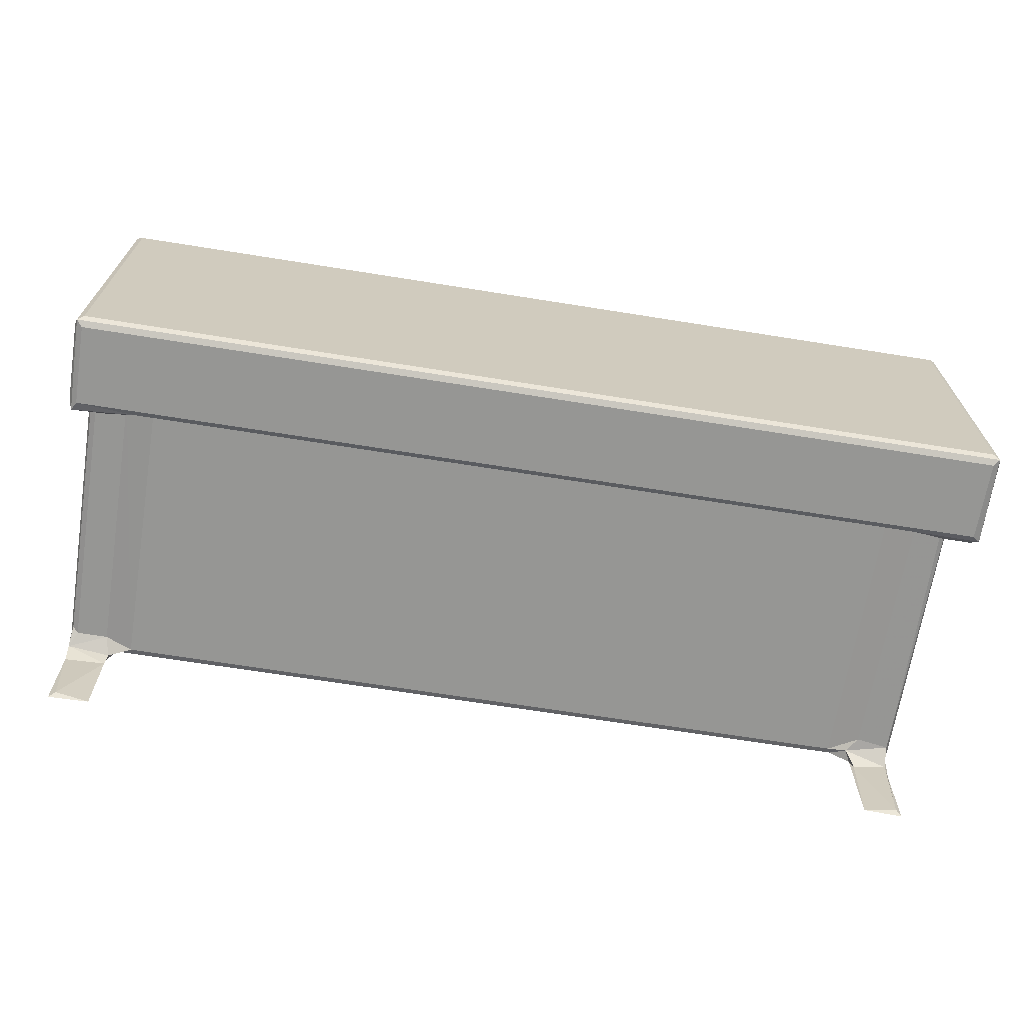
<metadata>
{"format":"obj","ext":"obj","renderer":"f3d","projection":"perspective","resolution":1024,"background":"white","views":[{"elev":-67.7,"azim":170.9,"up":"+Z"}]}
</metadata>
<code>
v -0.4744 -0.2751 -0.2391
v -0.4683 -0.2713 -0.2325
v -0.4295 -0.2731 -0.2398
v -0.437 -0.2763 -0.2326
v -0.475 -0.2749 -0.1502
v -0.4372 -0.2762 -0.1485
v -0.4726 -0.2697 -0.1348
v -0.433 -0.2711 -0.1417
v -0.477 -0.2706 -0.1138
v -0.4724 -0.2497 -0.1217
v -0.4297 -0.2729 -0.1287
v -0.4234 -0.2603 -0.1241
v -0.4771 -0.2651 -0.07214
v -0.4735 -0.271 -0.06696
v -0.4071 -0.271 -0.1151
v -0.3381 -0.2708 -0.06696
v -0.4357 -0.2441 -0.1218
v -0.4034 -0.265 -0.1169
v -0.3305 -0.2696 -0.05991
v -0.3346 -0.2691 -0.04134
v -0.3294 -0.2704 -0.0511
v -0.4046 0.06062 -0.1169
v -0.4739 0.04944 -0.06698
v -0.4746 0.0546 -0.119
v -0.4771 0.08254 -0.07135
v -0.4686 0.05249 -0.122
v -0.4379 0.05441 -0.1221
v -0.4771 0.08211 -0.1126
v -0.3382 0.0573 -0.06683
v -0.3347 0.06155 -0.04132
v -0.3305 0.06758 -0.05947
v -0.2833 -0.2712 -0.05296
v -0.2903 -0.2704 -0.05385
v -0.2717 -0.2707 -0.0213
v -0.2905 -0.2696 -0.04996
v -0.2833 0.06362 -0.05197
v 0.4505 -0.265 -0.1169
v 0.4666 -0.2712 -0.1147
v -0.2902 0.06429 -0.05056
v 0.3801 -0.2713 -0.04147
v -0.4631 -0.2695 0.03888
v -0.4549 -0.2706 0.0283
v -0.4645 -0.265 0.05352
v -0.4572 -0.271 0.06761
v -0.4076 -0.2708 0.000879
v -0.4028 -0.2709 0.05566
v -0.4421 -0.271 0.07332
v -0.43 -0.2691 0.07136
v -0.3759 -0.2707 -0.01753
v -0.3666 -0.2706 0.03458
v -0.3265 -0.2709 0.0116
v -0.465 0.06324 0.04612
v -0.3956 0.06085 -0.006185
v -0.4463 0.05942 0.02298
v -0.4614 0.05578 0.06275
v -0.4488 0.05007 0.07212
v -0.4326 0.05424 0.07214
v -0.4595 0.06358 0.03258
v -0.2847 -0.0249 -0.01241
v -0.3319 0.04947 0.01479
v -0.2852 -0.2706 -0.01242
v -0.2683 -0.263 -0.01694
v -0.2683 -0.01617 -0.0169
v -0.2943 0.01765 -0.006748
v 0.3146 -0.2706 -0.0212
v -0.005078 -0.01589 -0.0169
v -0.4765 0.07824 -0.2376
v -0.4683 0.07371 -0.2325
v -0.4681 0.08455 -0.2419
v -0.4745 0.1758 -0.239
v -0.4771 0.1692 -0.2326
v -0.4683 0.1692 -0.2419
v -0.4371 0.07371 -0.2326
v -0.4045 0.07882 -0.2381
v -0.4736 0.07413 -0.1407
v -0.437 0.07238 -0.1353
v -0.4725 0.06876 -0.1307
v -0.4044 0.0787 -0.1457
v -0.4088 0.07028 -0.1229
v -0.4046 0.07631 -0.1325
v -0.4744 0.06926 -0.06144
v -0.4737 0.07889 -0.04712
v -0.4398 0.07844 -0.004335
v -0.3606 0.0726 -0.05759
v -0.3678 0.0785 -0.04748
v -0.4085 0.07802 -0.02103
v -0.3298 0.0681 -0.05105
v -0.3769 0.07499 -0.03199
v -0.3619 0.06243 -0.02581
v -0.4683 0.1787 -0.2326
v -0.4771 0.1692 0.1029
v -0.4683 0.1787 0.1029
v 0.4525 0.07029 -0.1229
v 0.514 0.1787 -0.2325
v 0.451 0.07879 -0.2378
v 0.4538 0.07631 -0.1326
v -0.4068 0.05202 0.05821
v -0.4725 0.07901 0.0139
v -0.4769 0.08099 0.1077
v -0.4461 0.06914 0.01536
v -0.4729 0.07807 0.07003
v -0.4139 0.06716 0.0001582
v -0.4561 0.07024 0.07874
v -0.4559 0.07853 0.09871
v -0.4747 0.1753 0.108
v -0.4151 0.07832 0.09039
v -0.4256 0.07049 0.07666
v -0.2728 0.07898 0.108
v -0.3771 0.05416 0.04113
v -0.3006 0.05388 -0.003152
v -0.3864 0.06871 -0.01579
v -0.3932 0.06962 0.05562
v -0.37 0.07037 0.04403
v -0.3501 0.06989 0.03303
v -0.3587 0.07848 0.0547
v -0.3326 0.06826 0.02327
v -0.3148 0.073 0.01322
v -0.3152 0.07841 0.03029
v -0.3365 0.07865 0.04344
v -0.4009 0.07445 0.06967
v -0.3851 0.07805 0.06938
v -0.2727 -0.00549 -0.009478
v -0.2777 0.01201 0.00138
v -0.256 -0.003703 -0.004036
v -0.2449 -0.007816 0.005649
v -0.2444 0.001937 0.0428
v -0.2687 0.03834 -0.0169
v -0.2681 0.02859 -0.009144
v -0.2719 0.02208 0.00501
v -0.2559 0.03394 0.003654
v -0.2703 0.02122 0.03334
v -0.2685 0.02799 0.04874
v -0.2411 0.05059 0.01676
v -0.2513 0.0117 0.123
v -0.2702 0.04125 0.1111
v -0.2369 -0.0008134 0.1032
v -0.2649 0.03427 0.1453
v -0.2938 0.06967 -0.0009406
v -0.2728 0.05881 -0.01698
v -0.2823 0.0784 0.01069
v -0.2613 0.07865 0.07807
v -0.2678 0.07022 -0.01248
v -0.2615 0.07631 -0.004419
v -0.2507 0.07891 0.007703
v -0.2375 0.06246 0.01961
v -0.2444 0.05248 0.06094
v -0.2403 0.06684 0.06433
v -0.2403 0.0729 0.01555
v -0.2589 0.04943 0.09259
v -0.2642 0.07302 0.09787
v -0.2567 0.06136 0.0973
v -0.2525 0.07665 0.0694
v -0.2586 0.0635 0.1274
v -0.2781 0.05535 0.1659
v -0.2579 0.07126 0.1154
v -0.268 0.05838 0.1641
v -0.2506 0.08492 0.1085
v -0.02521 0.09268 0.1081
v -0.1869 -0.004199 0.007684
v -0.1875 -0.006439 -0.01156
v -0.1804 -0.001866 -0.002933
v -0.1991 -0.03303 0.04053
v -0.2186 -0.01539 0.07658
v -0.09905 0.03357 0.002415
v -0.08121 0.02937 -0.009655
v -0.1321 -0.02556 0.04865
v -0.19 -0.03342 0.05189
v -0.1546 -0.001199 0.006754
v -0.08651 0.03872 -0.01689
v -0.1438 0.004136 0.1156
v -0.1303 0.07872 0.00731
v -0.1342 0.04974 0.01534
v -0.1287 0.06888 0.01792
v -0.1248 0.07634 -0.004347
v -0.04328 0.0755 0.117
v -0.1203 0.0685 0.1271
v -0.03576 0.08304 0.1109
v 0.514 0.1787 0.1029
v -0.09214 -0.01925 0.0514
v -0.01826 -0.001571 0.008775
v -0.04572 -0.01761 0.04923
v -0.06826 0.04484 -0.01575
v -0.06959 0.03883 -0.002401
v -0.0415 0.01183 0.1208
v -0.03131 0.02065 0.132
v 0.212 0.06058 -0.01691
v -0.1128 0.06902 0.009537
v -0.06549 0.04872 0.007208
v -0.04651 0.0627 0.0102
v -0.07518 0.06111 0.009239
v -0.04248 0.07726 -0.003038
v -0.04914 0.07249 0.004926
v -0.01182 -0.002545 -0.008232
v -0.02073 0.04186 -0.01263
v -0.03238 0.04118 -0.001249
v 0.007166 0.003444 -0.01272
v 0.01358 -0.005137 -0.01691
v 0.007217 0.01439 -0.002554
v -0.007539 0.02792 -0.007384
v 0.009468 0.03154 -0.01412
v -0.01908 0.02739 0.01802
v 0.01232 0.02827 0.005851
v 0.02833 0.007278 -0.00512
v 0.02449 0.03986 -0.009674
v -0.01261 0.01119 0.02721
v 0.0029 0.02351 0.01908
v -0.01746 0.023 0.03267
v 0.02081 0.02296 0.02468
v 0.01505 0.03227 0.02981
v 0.03297 0.0233 0.1236
v 0.04099 0.01236 0.0427
v -0.04109 -0.004305 0.07926
v -0.01236 0.0315 0.1014
v 0.01371 0.05314 0.1182
v -0.00322 0.04161 0.1138
v -0.001779 0.05385 0.1646
v 0.01634 0.04784 0.134
v 0.005926 0.04937 -0.01699
v -0.03611 0.04917 0.01857
v -0.03916 0.06997 0.02682
v -0.03484 0.06491 0.03578
v -0.02112 0.07867 0.0342
v 0.02461 0.07746 -0.003527
v 0.02212 0.07846 0.05527
v 0.01649 0.07802 0.06487
v 0.03268 0.04773 0.006968
v 0.0302 0.05226 0.04971
v 0.02559 0.05503 0.06393
v -0.02988 0.0545 0.08791
v -0.03135 0.06889 0.09015
v -0.01981 0.0471 0.1043
v -0.02014 0.07745 0.09413
v -0.02565 0.06744 0.1304
v -0.02187 0.05775 0.1152
v 0.5204 0.1754 0.108
v 0.001484 0.07872 0.1078
v 0.006606 0.07707 0.09507
v 0.01971 0.05963 0.09381
v 0.0129 0.07001 0.1121
v -0.01003 0.04974 0.1243
v -0.007785 0.05717 0.1309
v 0.0178 0.06703 0.1328
v -0.01661 0.07182 0.1151
v -0.008863 0.0646 0.1442
v 0.02709 0.08069 0.1166
v 0.03404 0.07456 0.1269
v 0.03833 0.1014 0.1082
v -0.00972 0.05924 0.1645
v 0.01978 0.0514 0.1517
v 0.02333 0.06519 0.1657
v 0.01351 0.069 0.1645
v 0.3833 -0.2711 -0.067
v 0.3761 -0.2687 -0.05994
v 0.3751 -0.2651 -0.05144
v 0.4496 0.06063 -0.1169
v 0.3773 0.06689 -0.0617
v 0.3751 0.07031 -0.05203
v 0.4754 -0.2741 -0.239
v 0.5209 -0.2747 -0.2397
v 0.514 -0.2713 -0.2325
v 0.5139 -0.2763 -0.1486
v 0.3838 0.04964 -0.0669
v 0.5197 -0.2708 -0.06705
v 0.4758 -0.2721 -0.1473
v 0.4826 -0.2762 -0.1482
v 0.5211 -0.2723 -0.1497
v 0.4743 -0.2687 -0.1323
v 0.5222 -0.2654 -0.1291
v 0.5189 -0.2712 -0.1154
v 0.4795 -0.25 -0.1219
v 0.514 -0.2498 -0.122
v 0.5229 -0.2651 -0.07214
v 0.5228 -0.2537 -0.1124
v 0.5203 -0.2443 -0.119
v 0.3805 0.04761 -0.04121
v 0.5228 0.0831 -0.07149
v 0.5195 0.05139 -0.06699
v 0.4801 0.05293 -0.122
v 0.5142 0.05953 -0.1222
v 0.3143 -0.2633 -0.01691
v 0.2838 -0.004622 -0.0169
v 0.3294 -0.2697 -0.01301
v 0.428 -0.271 0.04388
v 0.3141 0.05559 -0.01683
v 0.3314 0.05448 -0.0119
v 0.4395 -0.2711 -0.007128
v 0.4753 -0.2706 0.07112
v 0.4885 -0.2711 0.07329
v 0.5008 -0.2697 0.02861
v 0.5088 -0.2704 0.03908
v 0.51 -0.2647 0.05436
v 0.5008 -0.2702 0.06907
v 0.4697 0.05496 0.01023
v 0.436 0.05877 -0.009211
v 0.3914 0.0551 0.02292
v 0.4304 0.05791 0.04533
v 0.4581 0.05557 0.06149
v 0.509 0.05911 0.03951
v 0.4762 0.05445 0.07127
v 0.493 0.05951 0.07372
v 0.505 0.0534 0.06481
v 0.5009 0.05776 0.02849
v 0.51 0.05853 0.05448
v 0.5138 0.08453 -0.2419
v 0.4493 0.0787 -0.1458
v 0.514 0.1692 -0.2419
v 0.5202 0.1758 -0.2391
v 0.483 0.07371 -0.2324
v 0.5193 0.07478 -0.2387
v 0.5228 0.08318 -0.2326
v 0.481 0.07352 -0.1363
v 0.3957 0.07098 -0.03923
v 0.3919 0.07234 -0.05788
v 0.4079 0.07863 -0.04757
v 0.424 0.07115 -0.02276
v 0.4521 0.07846 -0.01931
v 0.5202 0.06885 -0.06171
v 0.5192 0.07883 -0.04739
v 0.5202 0.05949 -0.1194
v 0.5229 0.08124 -0.1136
v 0.5177 0.07335 -0.1403
v 0.5229 0.1693 0.1029
v 0.5229 0.1692 -0.2326
v 0.0409 0.002696 0.006228
v 0.08606 -0.02223 0.04002
v 0.07676 -0.0119 0.06766
v 0.09651 0.004413 -0.01155
v 0.1035 0.008814 0.006084
v 0.203 0.04012 -0.009304
v 0.1007 -0.02205 0.05249
v 0.1034 0.008899 -0.002926
v 0.06262 -0.001741 0.08379
v 0.04551 0.01193 0.107
v 0.1463 0.01495 0.1156
v 0.03574 0.06042 0.009539
v 0.03209 0.07194 0.005236
v 0.03347 0.06544 0.055
v 0.1811 0.04804 0.006472
v 0.2124 0.06218 0.009007
v 0.234 0.06934 -0.01297
v 0.2058 0.07132 0.00534
v 0.1862 0.07635 -0.004375
v 0.08307 0.07051 0.1621
v 0.05837 0.09138 0.1109
v 0.1626 0.07941 0.1267
v 0.1499 -0.01555 0.04878
v 0.1938 -0.008408 0.05119
v 0.2677 0.007857 -0.008197
v 0.2685 0.009652 0.008087
v 0.2486 0.02557 0.1258
v 0.2071 0.05089 -0.01629
v 0.2249 0.06999 -0.006069
v 0.2633 0.08359 0.1193
v 0.2826 0.06967 0.1647
v 0.2852 0.06632 0.1661
v 0.237 -0.007263 0.0498
v 0.2459 -0.002685 0.03937
v 0.2904 0.0151 -0.01306
v 0.281 0.01794 -0.001547
v 0.2733 0.02379 0.03088
v 0.2774 0.03566 -0.009109
v 0.2793 0.0584 -0.01732
v 0.259 0.04966 -0.002098
v 0.2723 0.03968 0.09245
v 0.2448 0.01305 0.09701
v 0.2157 0.05019 -0.003671
v 0.2634 0.05248 -0.01193
v 0.2516 0.06103 0.0004127
v 0.2549 0.07212 -0.000111
v 0.2633 0.07819 0.00048
v 0.3111 0.07345 -0.009879
v 0.2554 0.0531 0.04067
v 0.2524 0.0657 0.0473
v 0.2702 0.07868 0.04971
v 0.2646 0.07184 0.05806
v 0.2613 0.07872 0.1286
v 0.2733 0.09872 0.1082
v 0.266 0.05505 0.1014
v 0.2637 0.06547 0.1022
v 0.2745 0.0787 0.09479
v 0.2724 0.06452 0.1302
v 0.2751 0.07265 0.1126
v 0.292 0.07976 0.108
v 0.3348 0.07864 0.01081
v 0.3544 0.06964 0.005552
v 0.3802 0.07869 0.04143
v 0.3857 0.07256 0.02982
v 0.5036 0.07847 0.09837
v 0.4169 0.06995 0.04326
v 0.4188 0.07859 0.05857
v 0.4612 0.07197 -0.002863
v 0.4405 0.0712 0.05799
v 0.5199 0.08028 0.1078
v 0.4653 0.07866 0.08948
v 0.4701 0.07219 0.07703
v 0.4917 0.07767 0.005221
v 0.5185 0.07841 0.03269
v 0.5229 0.08405 0.09632
v 0.5147 0.07173 0.06795
v 0.4926 0.07255 0.08251
v -0.2705 0.03268 -0.005197
f 1 2 3
f 3 4 1
f 1 5 2
f 1 6 5
f 1 4 6
f 5 7 2
f 7 8 2
f 5 9 7
f 5 6 9
f 7 9 10
f 2 8 3
f 3 8 11
f 4 11 6
f 4 3 11
f 6 11 9
f 11 8 12
f 7 10 12
f 7 12 8
f 9 14 13
f 9 11 15
f 11 12 15
f 9 15 14
f 12 10 17
f 15 12 18
f 15 16 14
f 12 17 18
f 13 14 23
f 10 9 24
f 9 13 25
f 24 26 10
f 10 26 17
f 13 23 25
f 17 27 18
f 24 9 28
f 26 27 17
f 14 29 23
f 14 16 29
f 20 30 21
f 16 19 31
f 16 31 29
f 15 32 16
f 16 32 33
f 33 34 16
f 19 16 21
f 16 34 21
f 34 33 35
f 35 32 34
f 35 36 32
f 15 18 37
f 15 38 32
f 33 39 35
f 35 39 36
f 33 32 36
f 19 21 31
f 18 22 37
f 38 40 32
f 41 42 44
f 42 46 44
f 45 46 42
f 41 44 43
f 44 46 47
f 47 46 48
f 45 50 46
f 20 21 49
f 49 51 45
f 21 51 49
f 45 51 50
f 41 43 52
f 45 53 49
f 42 54 53
f 42 53 45
f 43 44 55
f 44 47 56
f 47 48 57
f 41 58 42
f 54 42 58
f 43 55 52
f 56 47 57
f 48 46 59
f 50 51 46
f 46 51 59
f 59 60 48
f 21 61 51
f 21 34 61
f 34 62 61
f 61 59 51
f 62 63 61
f 63 59 61
f 34 65 62
f 32 40 34
f 62 66 63
f 67 70 69
f 70 67 71
f 70 72 69
f 67 73 68
f 67 74 73
f 67 69 74
f 9 25 28
f 67 68 75
f 75 28 67
f 77 24 75
f 77 26 24
f 77 76 26
f 75 76 77
f 67 28 71
f 68 73 76
f 68 76 75
f 73 78 76
f 73 74 78
f 76 27 26
f 76 79 27
f 78 80 76
f 76 80 79
f 24 28 75
f 25 23 81
f 81 82 25
f 28 25 71
f 27 79 22
f 23 29 81
f 81 29 84
f 81 85 82
f 81 84 85
f 82 85 86
f 27 22 18
f 30 87 21
f 85 88 86
f 29 31 84
f 85 89 88
f 84 87 85
f 84 31 87
f 85 87 89
f 30 89 87
f 71 91 70
f 70 92 90
f 31 21 87
f 33 36 39
f 80 93 79
f 22 79 93
f 74 95 78
f 78 96 80
f 80 96 93
f 41 52 58
f 44 56 55
f 57 48 97
f 82 98 25
f 82 83 98
f 98 99 25
f 98 52 99
f 98 58 52
f 98 100 58
f 52 101 99
f 52 55 101
f 83 100 98
f 53 54 102
f 82 86 83
f 102 100 83
f 102 54 100
f 86 102 83
f 54 58 100
f 55 103 101
f 101 104 99
f 101 103 104
f 55 56 103
f 56 57 103
f 103 106 104
f 57 97 107
f 57 107 103
f 103 107 106
f 99 108 105
f 20 53 89
f 49 53 20
f 48 60 109
f 97 48 109
f 20 89 30
f 110 60 59
f 86 111 102
f 53 102 111
f 89 53 111
f 86 88 111
f 111 88 89
f 97 109 112
f 109 113 112
f 109 114 113
f 109 60 114
f 113 114 115
f 60 116 114
f 60 117 116
f 117 118 116
f 114 119 115
f 114 116 119
f 112 120 97
f 97 120 107
f 107 120 106
f 120 121 106
f 106 121 104
f 112 121 120
f 112 113 121
f 121 115 104
f 113 115 121
f 115 119 104
f 25 91 71
f 25 99 91
f 70 105 92
f 91 105 70
f 99 105 91
f 59 122 64
f 64 110 59
f 64 122 123
f 63 122 59
f 124 125 126
f 122 124 123
f 64 129 401
f 64 123 129
f 401 129 130
f 128 401 130
f 123 124 131
f 123 131 129
f 130 131 133
f 129 131 130
f 131 132 133
f 131 124 126
f 131 135 132
f 131 134 135
f 131 126 134
f 136 134 126
f 134 137 135
f 60 110 117
f 110 64 139
f 110 139 138
f 110 138 117
f 116 118 119
f 117 140 118
f 138 140 117
f 118 140 141
f 128 139 401
f 127 139 128
f 401 139 64
f 138 139 142
f 138 142 140
f 142 144 140
f 142 143 144
f 140 144 141
f 133 147 145
f 133 146 147
f 132 146 133
f 144 148 147
f 118 141 119
f 119 141 108
f 119 108 104
f 104 108 99
f 132 135 149
f 141 150 108
f 149 147 146
f 132 149 146
f 149 151 147
f 141 144 152
f 144 147 152
f 141 151 150
f 141 152 151
f 147 151 152
f 149 153 151
f 135 153 149
f 135 154 153
f 108 150 155
f 151 155 150
f 151 153 155
f 155 157 108
f 108 157 158
f 125 124 159
f 63 160 122
f 159 124 161
f 126 162 163
f 126 125 162
f 162 125 159
f 128 130 164
f 122 161 124
f 122 160 161
f 128 165 127
f 162 159 166
f 162 166 167
f 128 164 165
f 161 168 159
f 165 169 127
f 163 136 126
f 162 167 163
f 163 167 136
f 136 170 134
f 167 170 136
f 143 171 144
f 130 133 172
f 130 172 164
f 144 171 148
f 145 147 148
f 133 145 172
f 145 148 173
f 171 173 148
f 142 174 143
f 143 174 171
f 127 169 139
f 155 175 157
f 153 156 176
f 155 153 175
f 175 153 176
f 175 177 157
f 157 177 158
f 137 154 135
f 154 156 153
f 137 134 154
f 134 170 154
f 108 158 105
f 92 105 178
f 63 66 160
f 168 179 159
f 159 179 166
f 168 180 179
f 180 181 179
f 161 180 168
f 165 182 169
f 165 164 183
f 165 183 182
f 167 166 184
f 167 184 170
f 166 179 184
f 184 185 170
f 139 169 186
f 139 186 142
f 174 187 171
f 172 145 173
f 172 173 187
f 171 187 173
f 169 182 186
f 164 172 188
f 164 188 183
f 188 190 189
f 142 191 174
f 174 192 187
f 174 191 192
f 172 187 190
f 172 190 188
f 190 187 192
f 190 192 189
f 66 193 160
f 160 193 161
f 161 193 180
f 182 195 194
f 182 183 195
f 66 196 193
f 66 197 196
f 196 198 193
f 199 200 194
f 194 195 199
f 195 201 199
f 199 201 202
f 196 203 198
f 199 202 200
f 200 202 204
f 180 193 205
f 193 206 205
f 193 198 206
f 205 201 207
f 201 206 202
f 205 206 201
f 203 208 198
f 198 208 206
f 206 209 202
f 208 209 206
f 208 210 209
f 208 211 210
f 179 181 184
f 181 212 184
f 181 180 205
f 181 205 212
f 212 213 185
f 212 185 184
f 205 213 212
f 205 207 213
f 210 214 209
f 185 215 216
f 213 215 185
f 214 210 217
f 183 188 195
f 188 189 195
f 194 218 182
f 182 218 186
f 195 219 201
f 189 192 220
f 189 219 195
f 189 220 219
f 220 221 219
f 201 219 207
f 192 191 220
f 191 222 220
f 220 222 221
f 194 200 218
f 142 223 191
f 200 204 218
f 191 223 222
f 223 224 222
f 222 224 225
f 202 226 204
f 202 227 226
f 202 209 227
f 209 228 227
f 207 219 229
f 221 229 219
f 221 230 229
f 207 229 231
f 221 222 230
f 230 222 232
f 175 176 233
f 231 229 234
f 229 232 234
f 230 232 229
f 243 234 232
f 243 177 175
f 158 177 243
f 207 231 213
f 222 236 232
f 222 225 236
f 236 225 237
f 209 238 228
f 209 239 238
f 209 214 239
f 237 225 238
f 231 234 240
f 215 231 240
f 213 231 215
f 240 234 241
f 217 215 214
f 240 241 242
f 232 236 243
f 243 236 158
f 243 241 234
f 233 241 243
f 243 175 233
f 241 233 244
f 214 240 242
f 236 237 239
f 238 239 237
f 239 245 236
f 239 242 245
f 214 242 239
f 236 245 247
f 158 236 235
f 236 247 235
f 156 154 248
f 156 248 176
f 170 185 216
f 170 216 154
f 154 216 248
f 176 248 233
f 215 217 216
f 233 248 244
f 217 249 216
f 216 250 248
f 216 249 250
f 241 251 242
f 241 244 251
f 244 248 251
f 242 251 246
f 248 250 251
f 90 92 94
f 92 178 94
f 105 158 235
f 178 105 235
f 15 37 38
f 38 252 40
f 253 254 40
f 252 253 40
f 253 256 254
f 256 257 254
f 259 258 260
f 258 259 261
f 253 252 262
f 258 265 264
f 258 264 260
f 258 261 265
f 264 266 260
f 264 265 267
f 267 265 38
f 264 268 266
f 264 267 268
f 265 269 38
f 267 270 268
f 268 270 271
f 261 259 266
f 260 266 259
f 261 269 265
f 261 266 269
f 38 37 267
f 38 263 252
f 38 269 263
f 37 270 267
f 252 263 262
f 266 268 269
f 269 268 263
f 263 268 272
f 268 274 273
f 271 274 268
f 268 273 272
f 253 262 256
f 254 257 40
f 257 275 40
f 273 276 272
f 272 276 263
f 37 278 270
f 270 278 279
f 262 263 277
f 270 279 271
f 271 279 274
f 65 280 62
f 40 65 34
f 62 280 66
f 65 282 280
f 65 40 283
f 65 283 282
f 280 284 281
f 280 282 284
f 282 283 285
f 40 286 283
f 286 288 283
f 283 288 287
f 286 289 290
f 288 286 292
f 286 290 292
f 290 291 292
f 40 293 286
f 40 294 293
f 283 296 295
f 283 287 297
f 290 298 291
f 289 298 290
f 287 288 300
f 287 300 299
f 291 301 292
f 286 293 289
f 289 293 302
f 298 303 291
f 291 303 301
f 292 301 300
f 74 69 304
f 69 72 304
f 74 304 95
f 95 305 78
f 78 305 96
f 22 93 255
f 304 72 306
f 72 70 306
f 37 22 255
f 70 90 94
f 70 94 307
f 306 70 307
f 95 309 308
f 95 304 309
f 309 307 310
f 304 307 309
f 304 306 307
f 95 308 311
f 95 311 305
f 305 311 96
f 275 257 312
f 257 256 313
f 313 312 257
f 313 314 312
f 314 315 312
f 314 316 315
f 262 317 256
f 256 317 313
f 314 318 316
f 255 278 37
f 274 319 273
f 279 319 274
f 319 320 273
f 273 320 276
f 276 277 263
f 308 309 311
f 311 93 96
f 311 278 93
f 311 279 278
f 311 321 279
f 309 321 311
f 309 320 321
f 309 310 320
f 319 321 320
f 279 321 319
f 320 310 276
f 255 93 278
f 313 318 314
f 313 317 318
f 262 277 317
f 276 317 277
f 317 276 318
f 276 310 322
f 307 323 310
f 323 307 235
f 94 235 307
f 94 178 235
f 310 323 322
f 66 280 197
f 211 325 326
f 211 324 325
f 197 327 196
f 324 203 328
f 196 327 203
f 208 203 211
f 203 324 211
f 325 324 328
f 328 203 331
f 327 331 203
f 326 332 211
f 211 333 210
f 211 332 333
f 325 330 326
f 332 326 334
f 326 330 334
f 332 334 333
f 333 334 210
f 204 329 218
f 204 226 329
f 226 227 335
f 227 337 335
f 223 336 224
f 224 336 337
f 335 337 336
f 226 339 338
f 226 335 339
f 186 340 142
f 142 340 223
f 223 341 336
f 329 226 338
f 340 342 223
f 223 342 341
f 335 341 339
f 335 336 341
f 227 228 337
f 228 225 224
f 228 224 337
f 228 238 225
f 245 242 246
f 245 344 247
f 245 246 345
f 280 281 197
f 328 346 325
f 325 346 330
f 328 347 346
f 327 348 331
f 331 348 328
f 348 349 328
f 347 328 349
f 330 346 350
f 346 347 350
f 330 350 334
f 329 351 218
f 218 351 186
f 340 352 342
f 342 352 341
f 245 345 353
f 245 353 344
f 210 249 217
f 210 334 249
f 246 251 343
f 246 343 345
f 334 250 249
f 343 251 354
f 250 354 251
f 334 355 250
f 250 355 354
f 343 354 345
f 197 348 327
f 197 281 348
f 347 349 357
f 347 357 356
f 281 358 348
f 348 358 359
f 348 359 349
f 359 363 360
f 359 361 363
f 349 359 360
f 349 360 357
f 347 365 350
f 347 356 365
f 357 360 365
f 356 357 365
f 365 360 364
f 365 364 350
f 364 355 350
f 329 338 366
f 338 339 366
f 329 366 351
f 351 367 186
f 351 366 367
f 366 339 368
f 367 366 363
f 366 368 363
f 339 341 352
f 339 352 368
f 367 362 186
f 186 362 340
f 368 352 369
f 340 369 352
f 340 370 369
f 367 361 362
f 367 363 361
f 362 371 340
f 340 371 370
f 363 372 360
f 368 372 363
f 368 373 372
f 369 370 374
f 368 369 373
f 369 374 373
f 373 374 375
f 353 345 376
f 353 377 344
f 344 377 247
f 247 377 235
f 378 372 379
f 373 375 372
f 372 375 379
f 372 364 360
f 372 378 364
f 375 380 379
f 375 374 380
f 378 381 364
f 381 355 364
f 378 382 381
f 379 382 378
f 379 380 382
f 380 383 382
f 382 353 381
f 381 353 376
f 381 376 355
f 353 383 377
f 353 382 383
f 284 282 285
f 281 284 358
f 361 358 362
f 358 284 362
f 361 359 358
f 285 283 295
f 362 284 371
f 371 384 370
f 284 385 371
f 284 285 385
f 371 385 384
f 370 384 374
f 384 386 374
f 285 295 385
f 384 385 386
f 385 387 386
f 374 386 380
f 380 388 383
f 334 350 355
f 345 354 376
f 355 376 354
f 40 275 294
f 283 297 296
f 275 312 294
f 312 315 294
f 385 295 387
f 295 296 389
f 295 389 387
f 387 390 386
f 387 389 390
f 316 391 315
f 294 315 391
f 389 296 392
f 386 390 380
f 388 393 383
f 389 392 390
f 390 394 380
f 296 297 392
f 297 395 392
f 390 392 394
f 392 395 394
f 380 394 388
f 383 393 377
f 289 302 298
f 287 299 297
f 292 300 288
f 318 396 316
f 294 391 293
f 316 396 391
f 293 396 302
f 293 391 396
f 318 397 396
f 318 276 397
f 396 397 302
f 397 276 398
f 302 397 298
f 298 399 303
f 298 397 399
f 276 322 398
f 299 400 395
f 297 299 395
f 395 400 394
f 300 301 400
f 299 300 400
f 400 388 394
f 393 235 377
f 303 399 301
f 301 399 400
f 397 398 399
f 400 399 398
f 400 393 388
f 400 398 393
f 398 322 393
f 322 235 393
f 323 235 322
f 240 214 215

</code>
